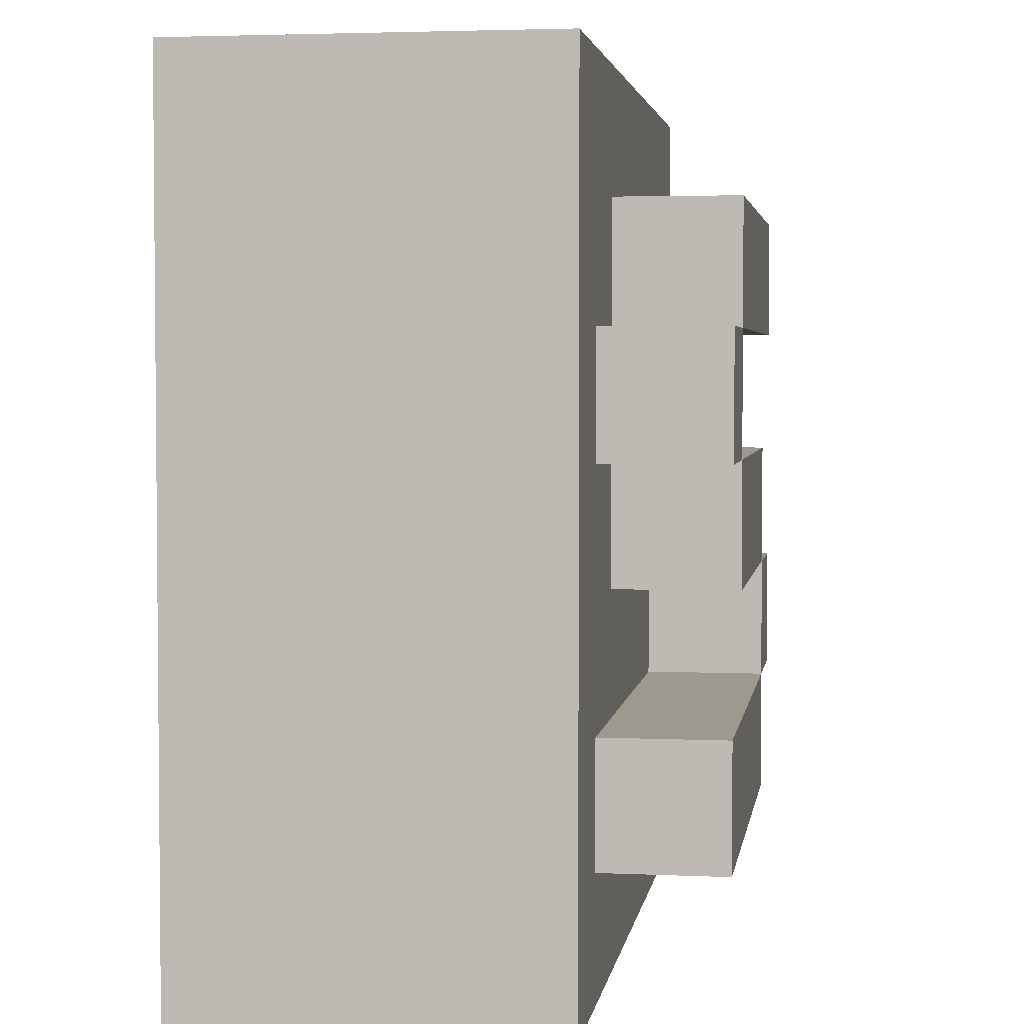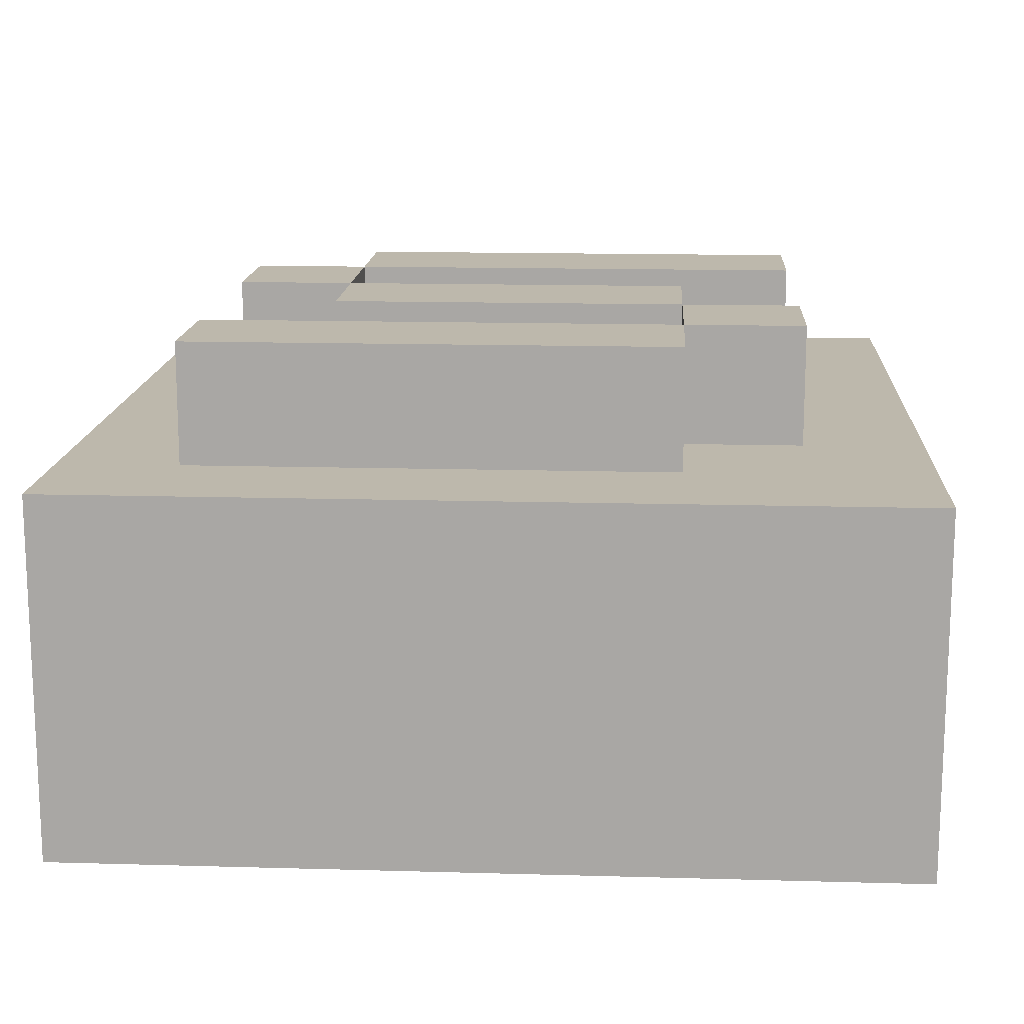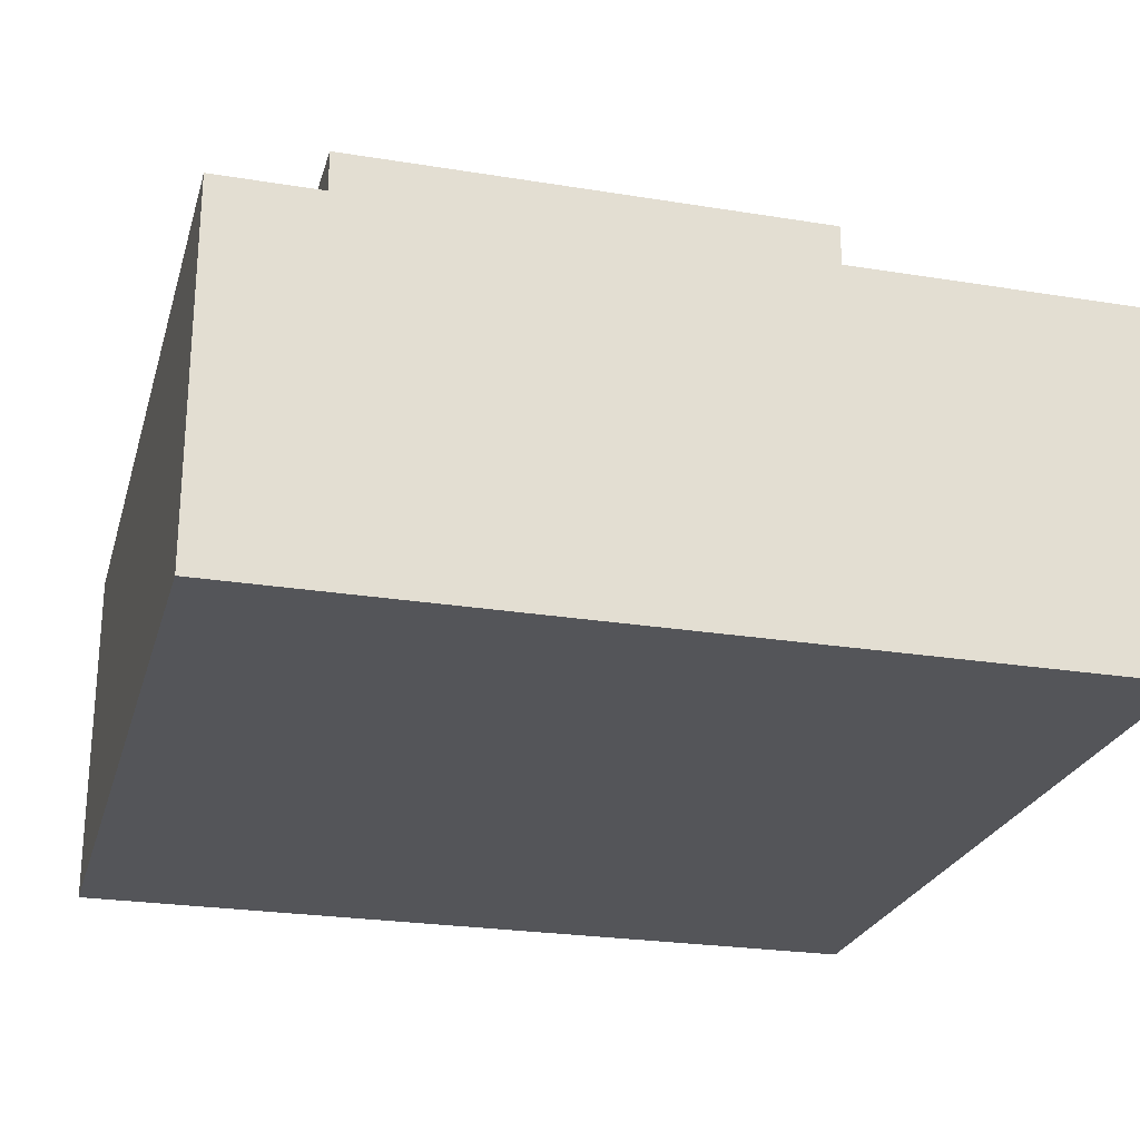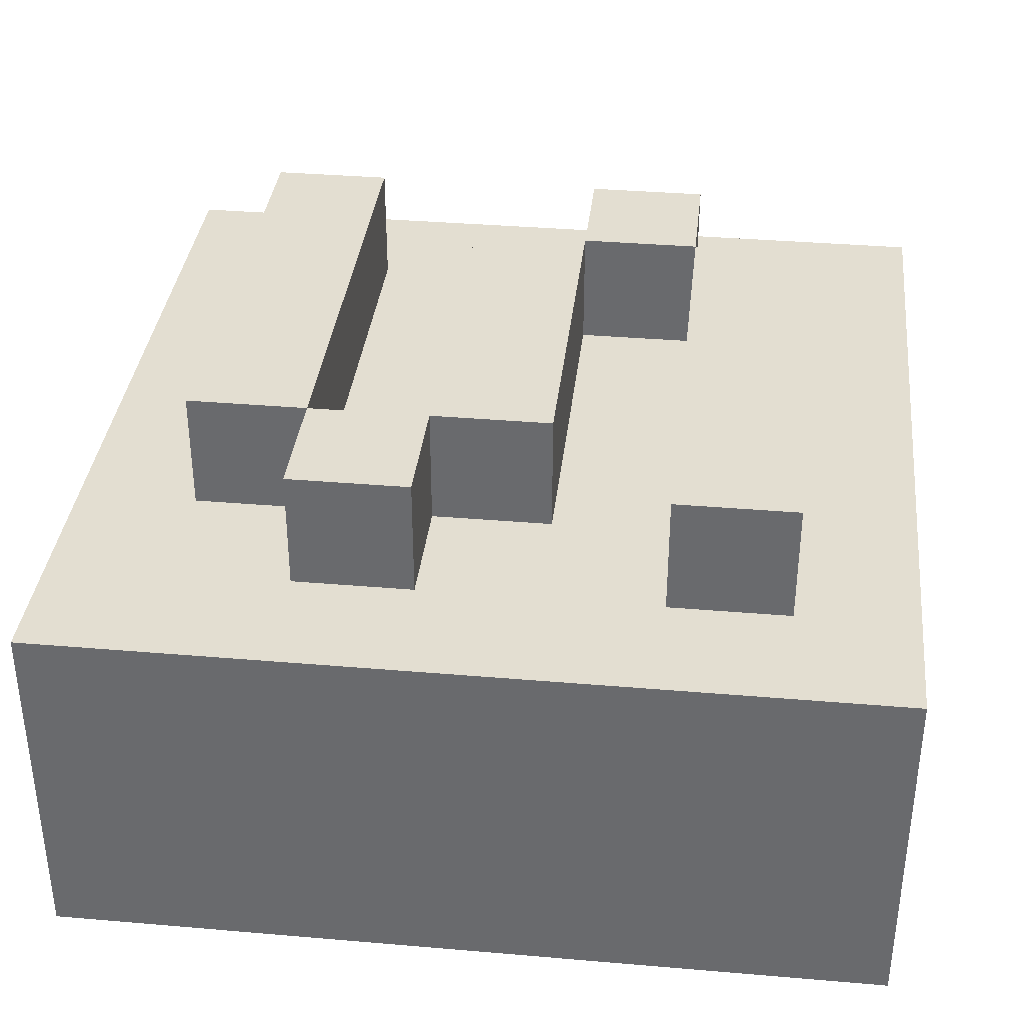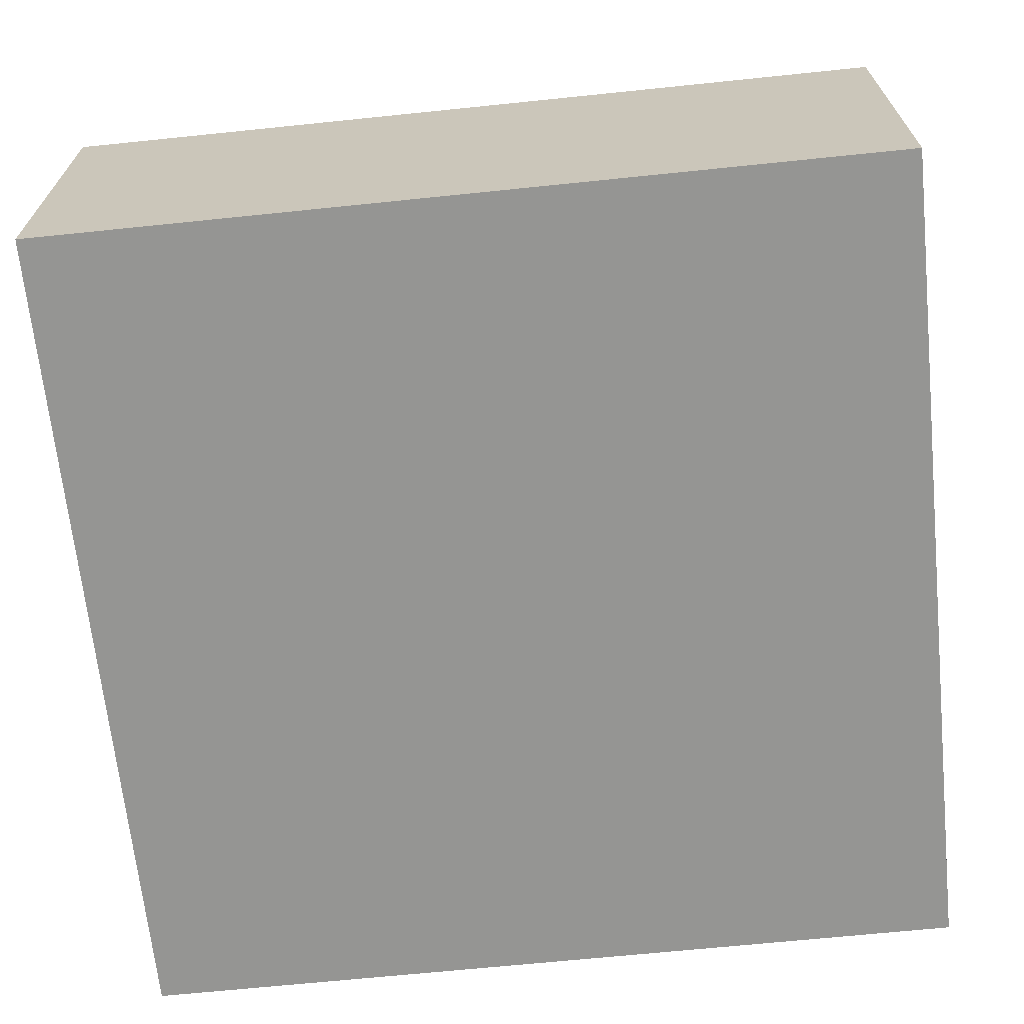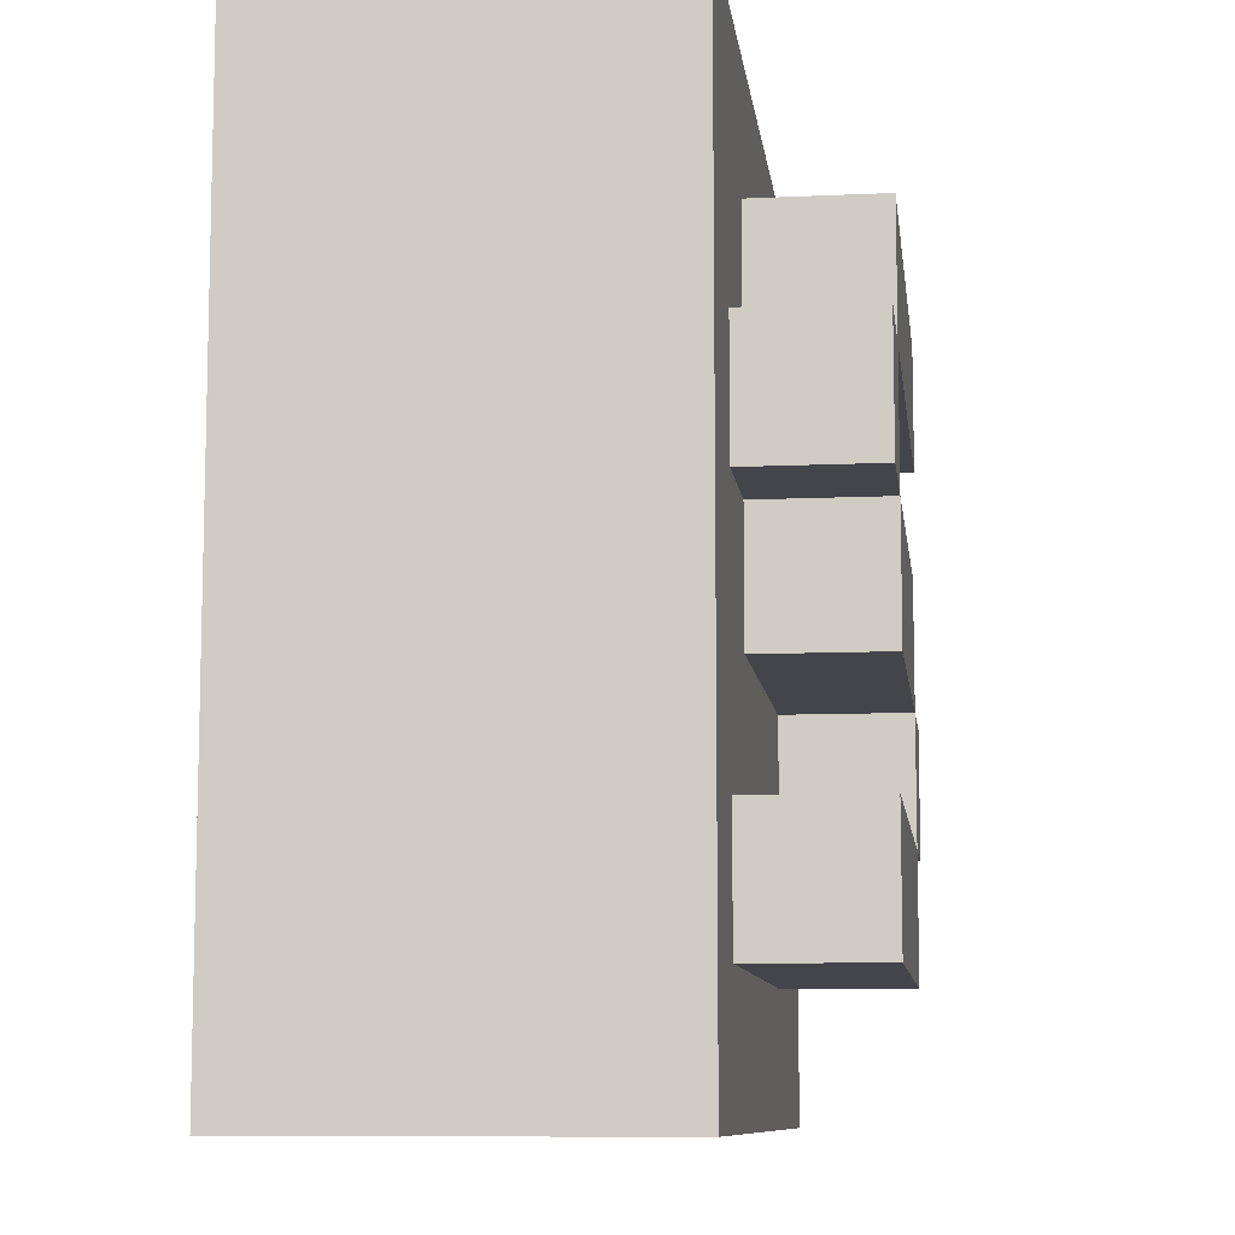
<metadata>
{"format":"obj","ext":"obj","renderer":"f3d","projection":"perspective","resolution":1024,"background":"white","views":[{"elev":3.3,"azim":98.7,"up":"+Z"},{"elev":14.7,"azim":3.5,"up":"+Y"},{"elev":-24.6,"azim":165.1,"up":"+Y"},{"elev":36.0,"azim":-83.6,"up":"+Y"},{"elev":-67.3,"azim":-84.1,"up":"+Y"},{"elev":-9.3,"azim":97.1,"up":"+Z"}]}
</metadata>
<code>
v -3.5 0 3.5
v -3.5 0 -3.5
v -3.5 3 3.5
v -3.5 3 -3.5
v -2.5 3 2.5
v -2.5 3 1.5
v -2.5 3 -0.5
v -2.5 3 -1.5
v -2.5 4 2.5
v -2.5 4 1.5
v -2.5 4 -0.5
v -2.5 4 -1.5
v -1.5 3 0.5
v -1.5 3 -0.5
v -1.5 3 -1.5
v -1.5 3 -2.5
v -1.5 4 0.5
v -1.5 4 -0.5
v -1.5 4 -1.5
v -1.5 4 -2.5
v 1.5 3 1.5
v 1.5 3 0.5
v 1.5 4 1.5
v 1.5 4 0.5
v -1.5 3 -0.5
v -1.5 3 -1.5
v -1.5 4 -0.5
v -1.5 4 -1.5
v 1.5 3 2.5
v 1.5 3 1.5
v 1.5 3 0.5
v 1.5 3 -0.5
v 1.5 4 2.5
v 1.5 4 1.5
v 1.5 4 0.5
v 1.5 4 -0.5
v 2.5 3 1.5
v 2.5 3 0.5
v 2.5 3 -1.5
v 2.5 3 -2.5
v 2.5 4 1.5
v 2.5 4 0.5
v 2.5 4 -1.5
v 2.5 4 -2.5
v 3.5 0 3.5
v 3.5 0 -3.5
v 3.5 3 3.5
v 3.5 3 -3.5
v -3.5 0 3.5
v -3.5 3 3.5
v 3.5 0 3.5
v 3.5 3 3.5
v -2.5 3 2.5
v -2.5 4 2.5
v 1.5 3 2.5
v 1.5 4 2.5
v 1.5 3 1.5
v 1.5 4 1.5
v 2.5 3 1.5
v 2.5 4 1.5
v -1.5 3 0.5
v -1.5 4 0.5
v 1.5 3 0.5
v 1.5 4 0.5
v -2.5 3 -0.5
v -2.5 4 -0.5
v -1.5 3 -0.5
v -1.5 4 -0.5
v -1.5 3 -1.5
v -1.5 4 -1.5
v 2.5 3 -1.5
v 2.5 4 -1.5
v -2.5 3 1.5
v -2.5 4 1.5
v 1.5 3 1.5
v 1.5 4 1.5
v 1.5 3 0.5
v 1.5 4 0.5
v 2.5 3 0.5
v 2.5 4 0.5
v -1.5 3 -0.5
v -1.5 4 -0.5
v 1.5 3 -0.5
v 1.5 4 -0.5
v -2.5 3 -1.5
v -2.5 4 -1.5
v -1.5 3 -1.5
v -1.5 4 -1.5
v -1.5 3 -2.5
v -1.5 4 -2.5
v 2.5 3 -2.5
v 2.5 4 -2.5
v -3.5 0 -3.5
v -3.5 3 -3.5
v 3.5 0 -3.5
v 3.5 3 -3.5
v -3.5 0 3.5
v 3.5 0 3.5
v -3.5 0 -3.5
v 3.5 0 -3.5
v -3.5 3 3.5
v 3.5 3 3.5
v -2.5 3 2.5
v 1.5 3 2.5
v -2.5 3 1.5
v 1.5 3 1.5
v 2.5 3 1.5
v -1.5 3 0.5
v 1.5 3 0.5
v 2.5 3 0.5
v -2.5 3 -0.5
v -1.5 3 -0.5
v 1.5 3 -0.5
v -2.5 3 -1.5
v -1.5 3 -1.5
v 2.5 3 -1.5
v -1.5 3 -2.5
v 2.5 3 -2.5
v -3.5 3 -3.5
v 3.5 3 -3.5
v -2.5 4 2.5
v 1.5 4 2.5
v -2.5 4 1.5
v 1.5 4 1.5
v 2.5 4 1.5
v -1.5 4 0.5
v 1.5 4 0.5
v 2.5 4 0.5
v -2.5 4 -0.5
v -1.5 4 -0.5
v 1.5 4 -0.5
v -2.5 4 -1.5
v -1.5 4 -1.5
v 2.5 4 -1.5
v -1.5 4 -2.5
v 2.5 4 -2.5
f 3 2 1
f 4 2 3
f 9 6 5
f 10 6 9
f 11 8 7
f 12 8 11
f 17 14 13
f 18 14 17
f 19 16 15
f 20 16 19
f 23 22 21
f 24 22 23
f 25 26 27
f 27 26 28
f 29 30 33
f 33 30 34
f 31 32 35
f 35 32 36
f 37 38 41
f 41 38 42
f 39 40 43
f 43 40 44
f 45 46 47
f 47 46 48
f 51 50 49
f 52 50 51
f 55 54 53
f 56 54 55
f 59 58 57
f 60 58 59
f 63 62 61
f 64 62 63
f 67 66 65
f 68 66 67
f 71 70 69
f 72 70 71
f 73 74 75
f 75 74 76
f 77 78 79
f 79 78 80
f 81 82 83
f 83 82 84
f 85 86 87
f 87 86 88
f 89 90 91
f 91 90 92
f 93 94 95
f 95 94 96
f 99 98 97
f 100 98 99
f 101 102 103
f 103 102 104
f 101 103 105
f 104 102 106
f 106 102 107
f 105 106 108
f 108 106 109
f 107 102 110
f 101 105 111
f 105 108 111
f 111 108 112
f 109 110 113
f 101 111 114
f 112 113 115
f 110 102 116
f 113 110 116
f 115 113 116
f 114 115 117
f 116 102 118
f 101 114 119
f 117 118 119
f 114 117 119
f 118 102 120
f 119 118 120
f 121 122 123
f 123 122 124
f 124 125 127
f 127 125 128
f 126 127 130
f 130 127 131
f 129 130 132
f 132 130 133
f 133 134 135
f 135 134 136

</code>
